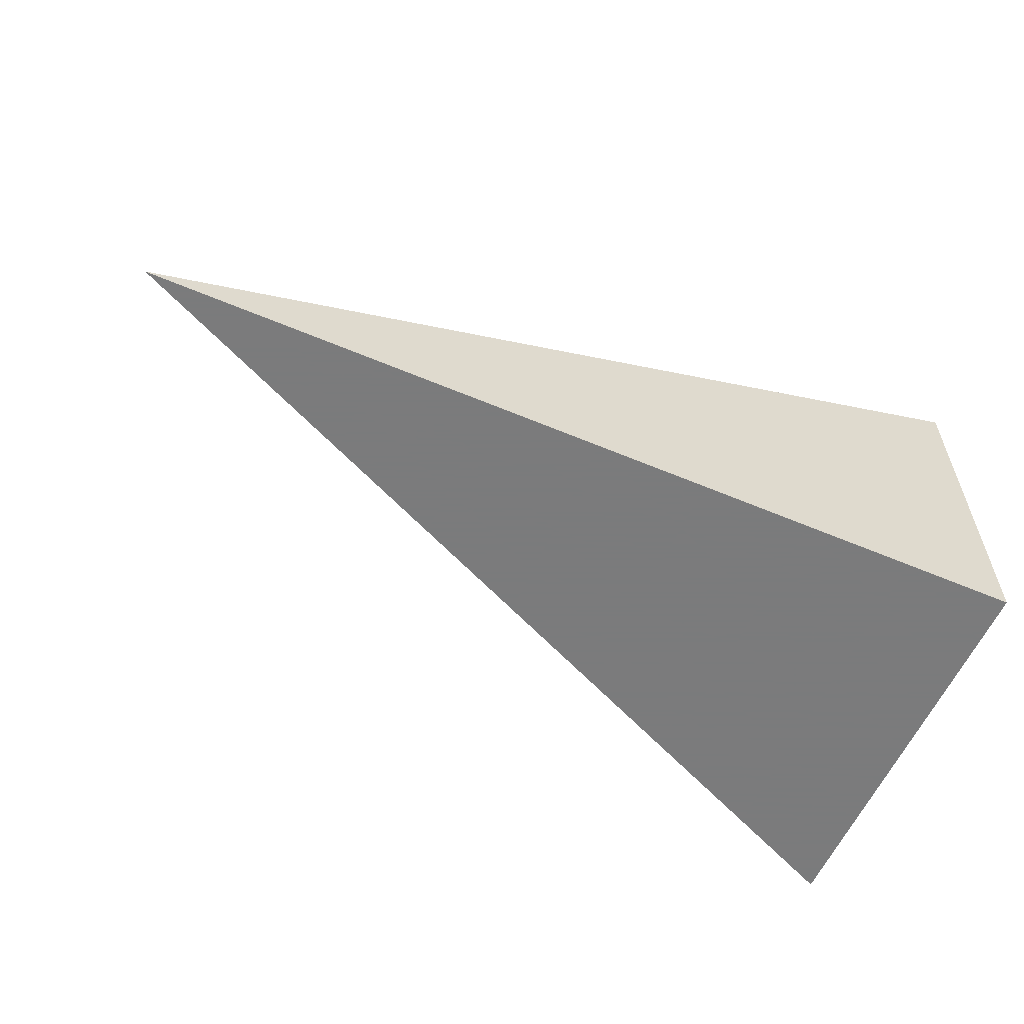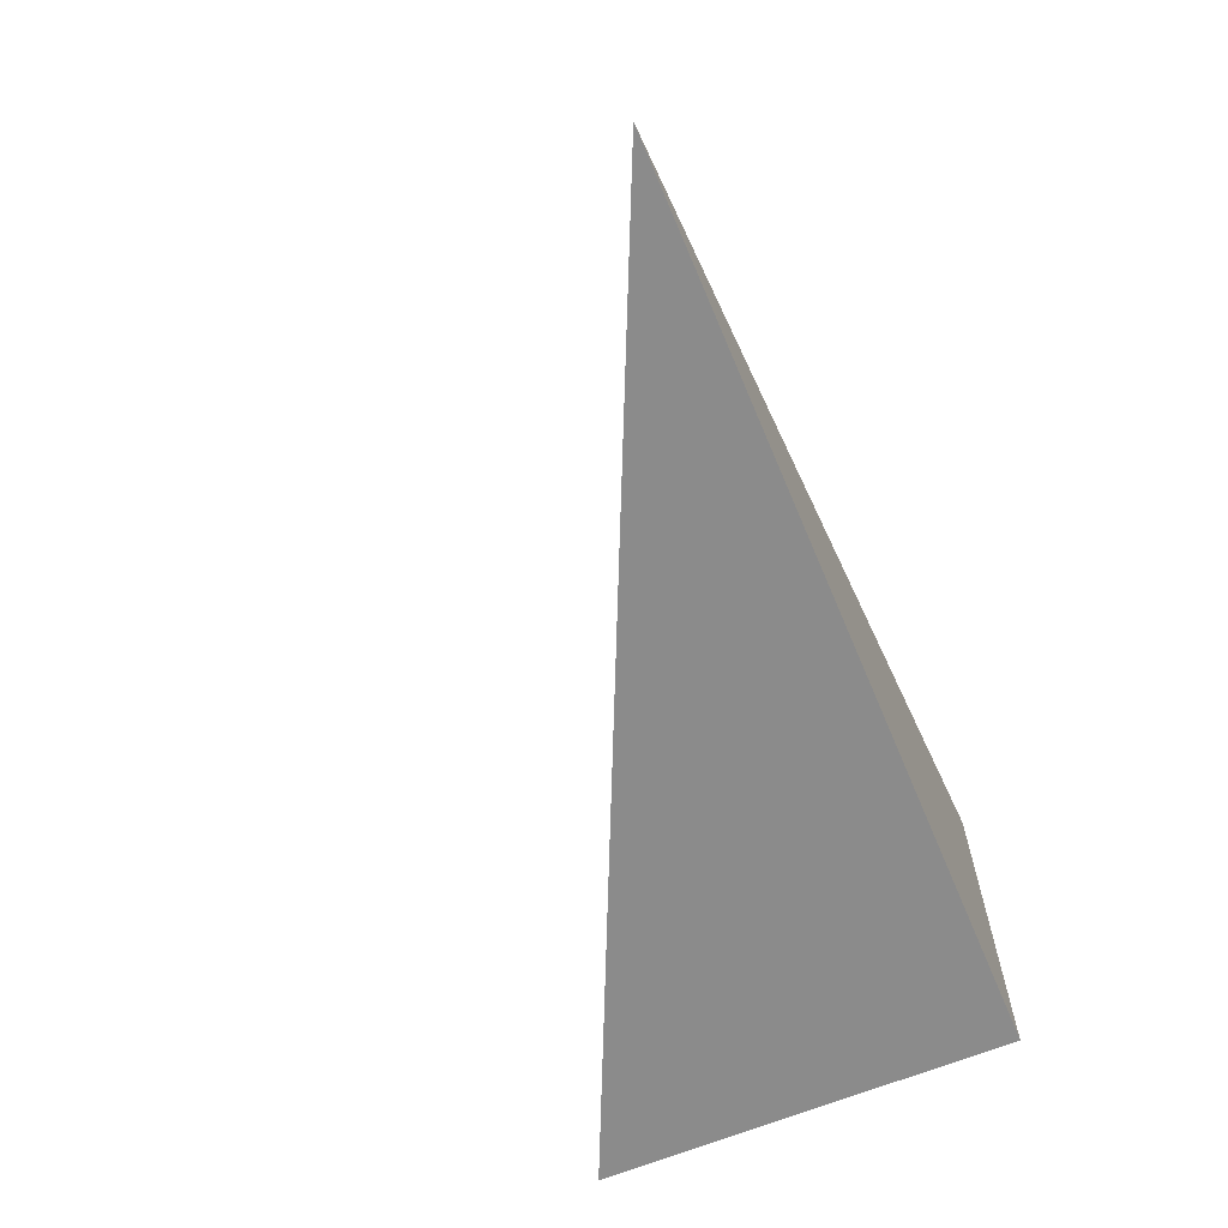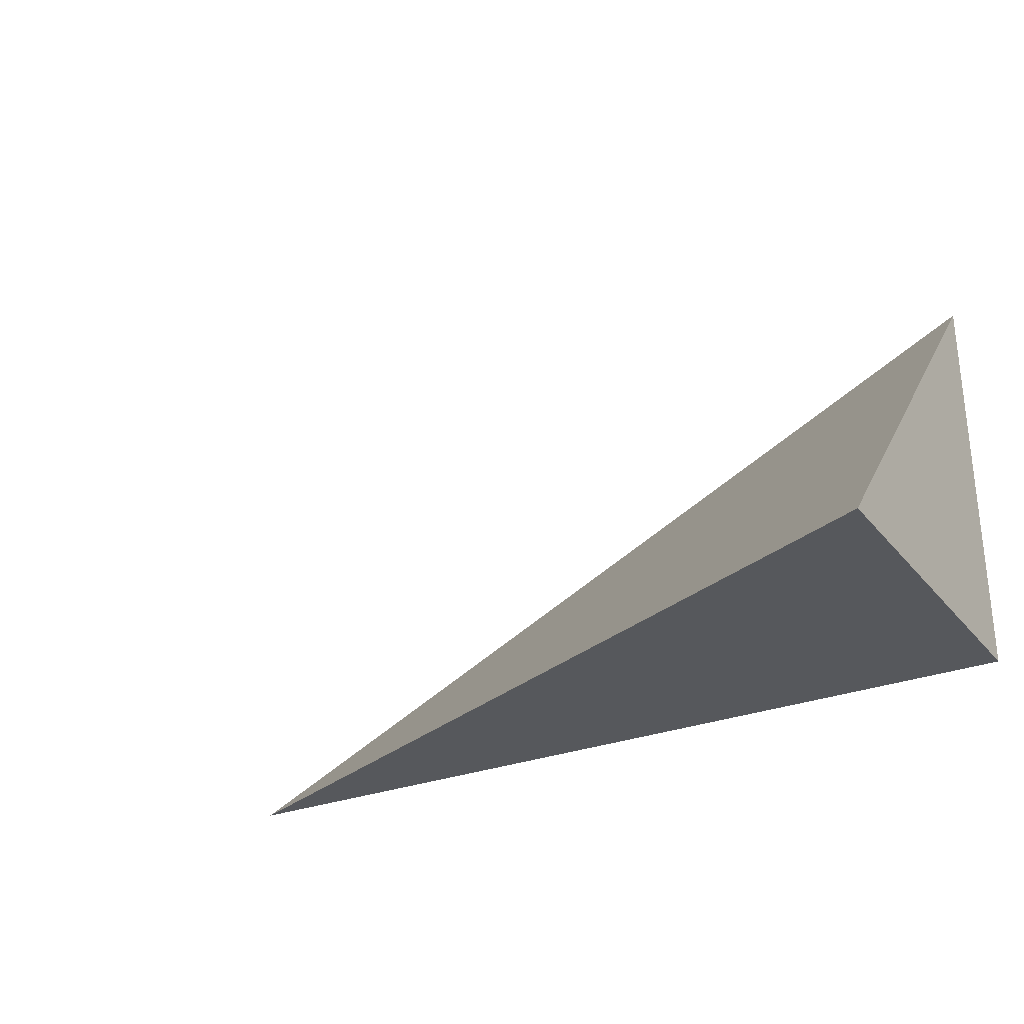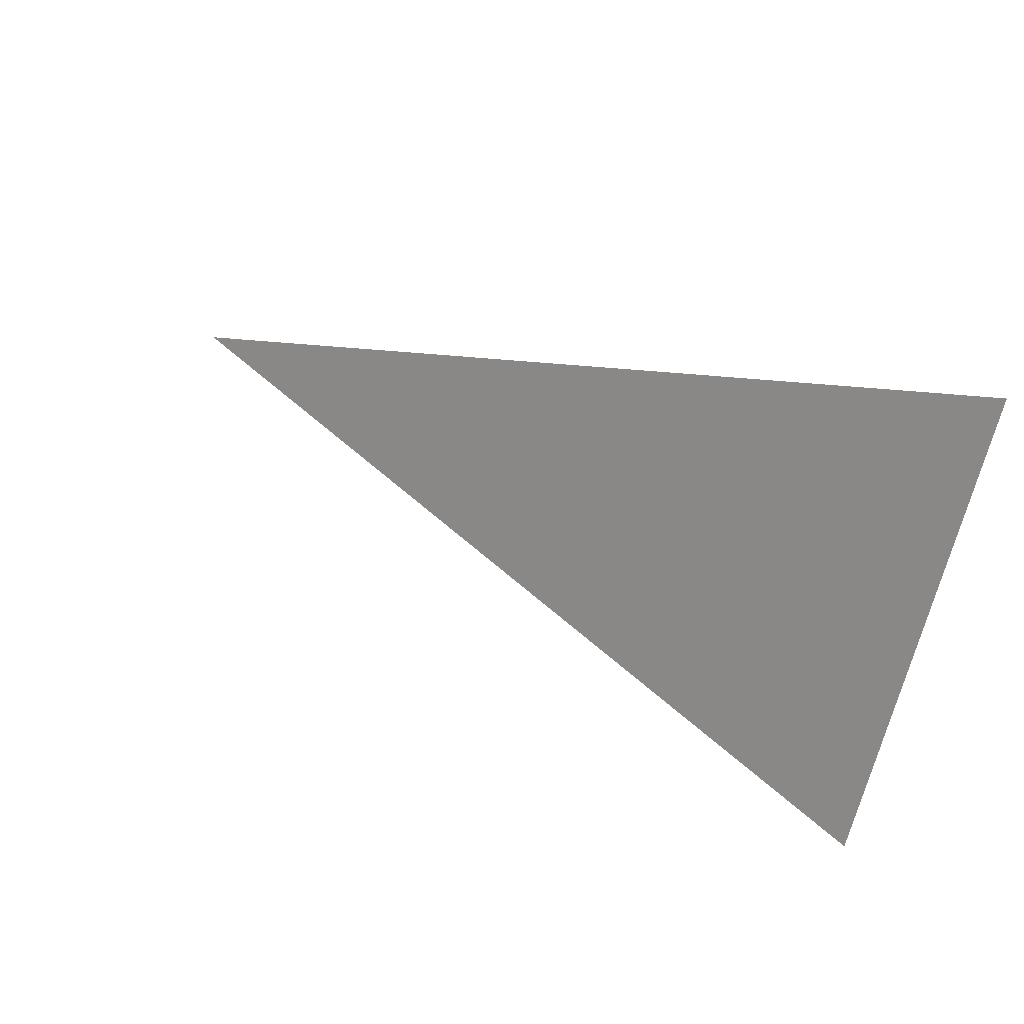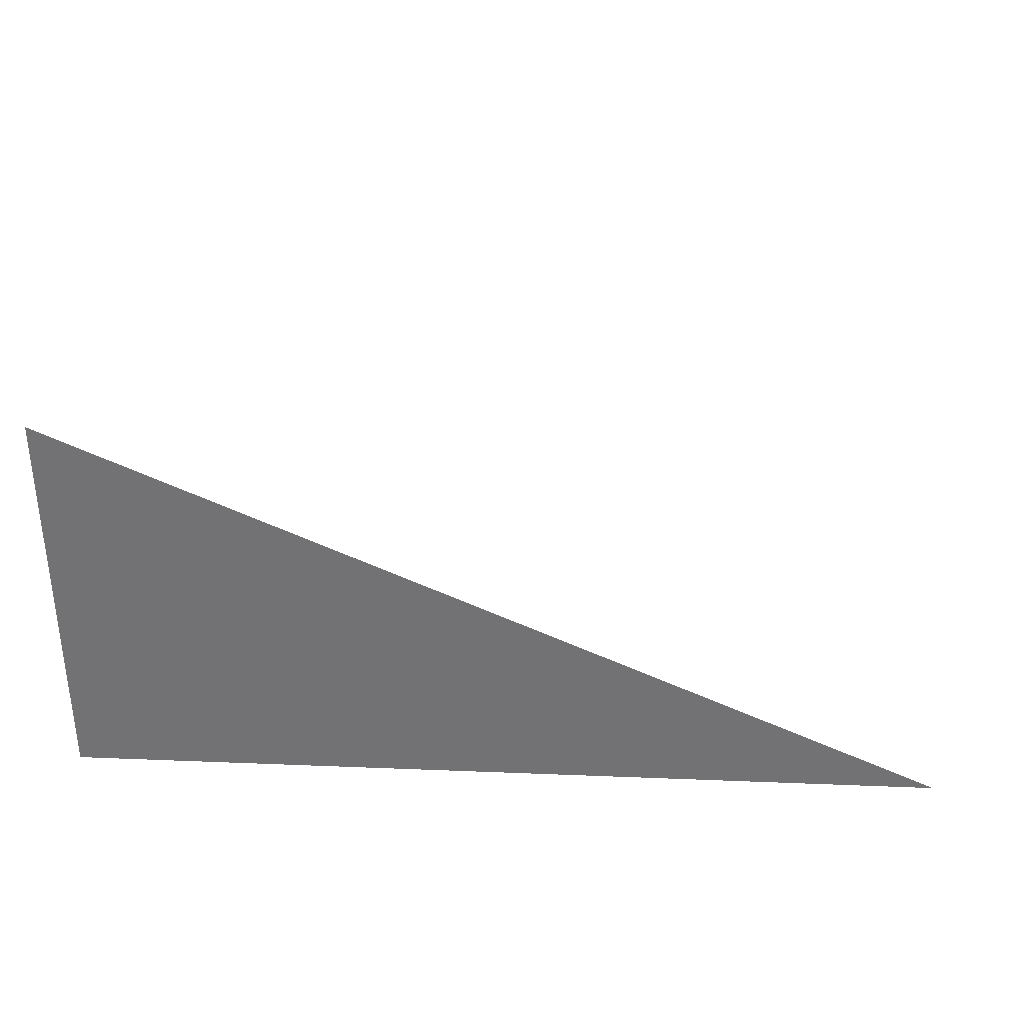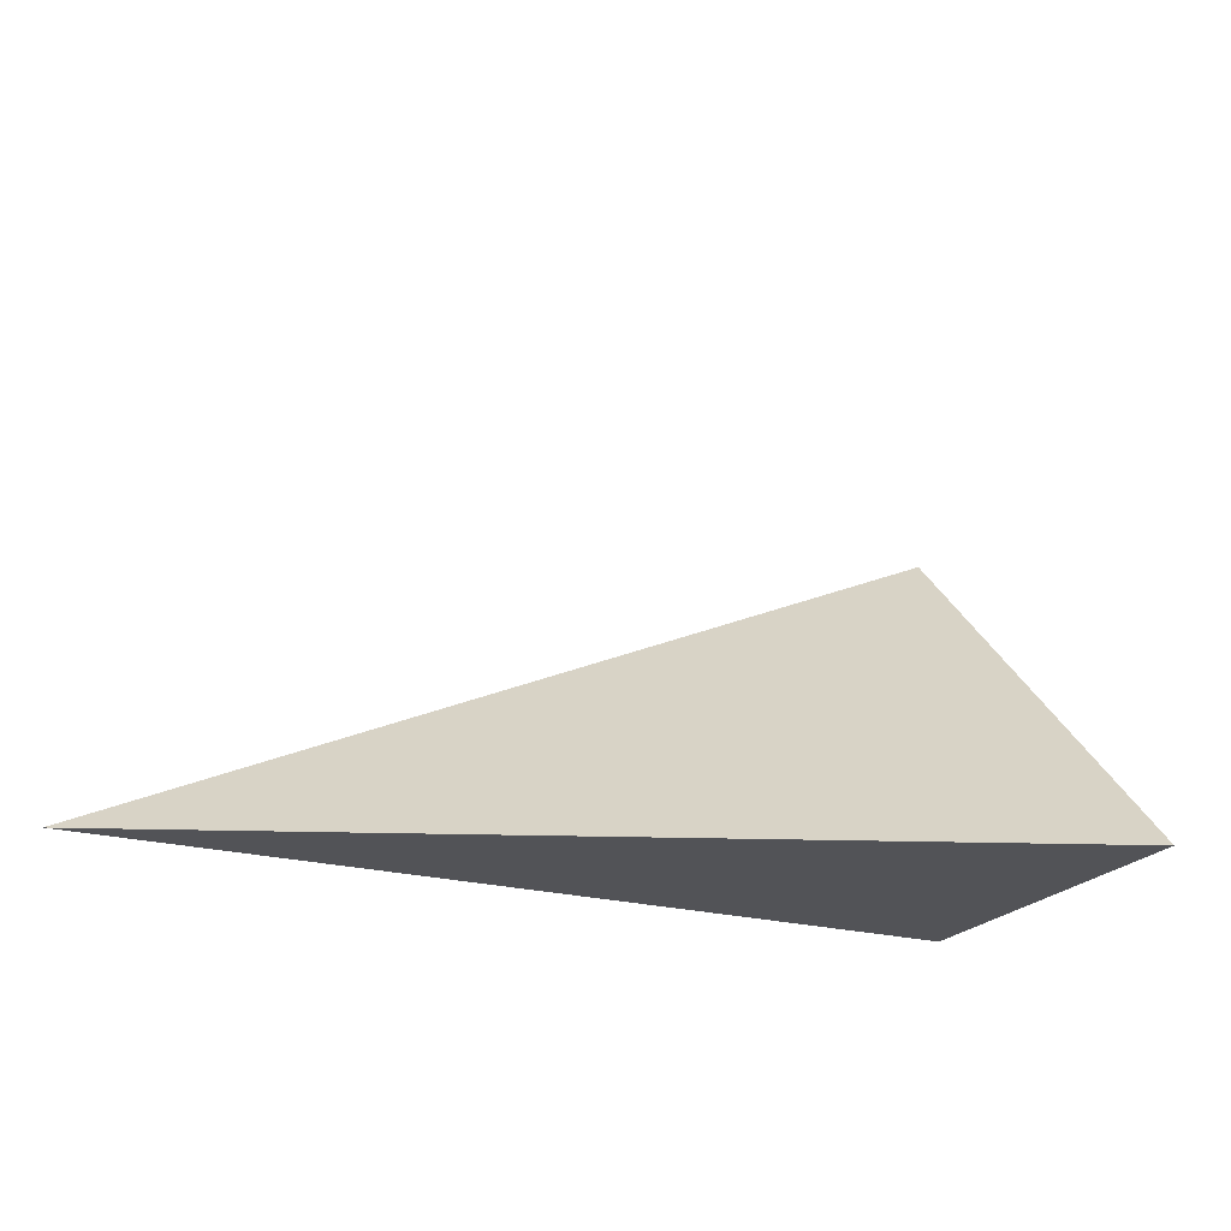
<metadata>
{"format":"obj","ext":"obj","renderer":"f3d","projection":"perspective","resolution":1024,"background":"white","views":[{"elev":-58.4,"azim":156.4,"up":"+Y"},{"elev":-63.9,"azim":112.9,"up":"+Y"},{"elev":-28.2,"azim":-149.2,"up":"+Z"},{"elev":67.8,"azim":-161.8,"up":"+Z"},{"elev":34.0,"azim":3.1,"up":"+Z"},{"elev":-22.4,"azim":154.4,"up":"+Z"}]}
</metadata>
<code>
v -0.3265 -0.1351 -0.1492
v 0.9795 -0.1351 -0.1492
v -0.3265 0.4053 -0.1492
v -0.3265 -0.1351 0.4476
v -0.3265 0.1351 -0.1492
v 0.3265 0.1351 -0.1492
v 0.3265 -0.1351 -0.1492
v 0.3265 -0.1351 0.1492
v -0.3265 -0.1351 0.1492
v -0.3265 0.1351 0.1492
v -0.3265 1.388e-17 -0.1492
v 0 1.388e-17 -0.1492
v 0 -0.1351 -0.1492
v -0.3265 0.2702 -0.1492
v 0 0.2702 -0.1492
v 0 0.1351 -0.1492
v 0.653 1.388e-17 -0.1492
v 0.653 -0.1351 -0.1492
v 0.3265 1.388e-17 -0.1492
v 0 -0.1351 -1.388e-17
v -0.3265 -0.1351 -1.388e-17
v 0.653 -0.1351 -1.388e-17
v 0.3265 -0.1351 -1.388e-17
v 0 -0.1351 0.2984
v -0.3265 -0.1351 0.2984
v 0 -0.1351 0.1492
v -0.3265 0.1351 -1.388e-17
v -0.3265 0.2702 -1.388e-17
v -0.3265 1.388e-17 -1.388e-17
v -0.3265 1.388e-17 0.2984
v -0.3265 1.388e-17 0.1492
v 0.3265 1.388e-17 -1.388e-17
v 0 0.1351 -1.388e-17
v 0 1.388e-17 0.1492
v -0.3265 -0.06756 -0.1492
v -0.1633 -0.06756 -0.1492
v -0.1633 -0.1351 -0.1492
v -0.3265 0.06756 -0.1492
v -0.1633 0.06756 -0.1492
v -0.1633 1.388e-17 -0.1492
v 0.1633 -0.06756 -0.1492
v 0.1633 -0.1351 -0.1492
v 0 -0.06756 -0.1492
v -0.3265 0.2027 -0.1492
v -0.1633 0.2027 -0.1492
v -0.1633 0.1351 -0.1492
v -0.3265 0.3378 -0.1492
v -0.1633 0.3378 -0.1492
v -0.1633 0.2702 -0.1492
v 0.1633 0.2027 -0.1492
v 0.1633 0.1351 -0.1492
v 0 0.2027 -0.1492
v 0.4898 0.06756 -0.1492
v 0.4898 1.388e-17 -0.1492
v 0.3265 0.06756 -0.1492
v 0.8163 -0.06756 -0.1492
v 0.8163 -0.1351 -0.1492
v 0.653 -0.06756 -0.1492
v 0.4898 -0.1351 -0.1492
v 0.3265 -0.06756 -0.1492
v 0.4898 -0.06756 -0.1492
v 0 0.06756 -0.1492
v 0.1633 0.06756 -0.1492
v 0.1633 1.388e-17 -0.1492
v -0.1633 -0.1351 -0.07459
v -0.3265 -0.1351 -0.07459
v 0.1633 -0.1351 -0.07459
v 0 -0.1351 -0.07459
v -0.1633 -0.1351 0.07459
v -0.3265 -0.1351 0.07459
v -0.1633 -0.1351 -1.388e-17
v 0.4898 -0.1351 -0.07459
v 0.3265 -0.1351 -0.07459
v 0.8163 -0.1351 -0.07459
v 0.653 -0.1351 -0.07459
v 0.4898 -0.1351 0.07459
v 0.3265 -0.1351 0.07459
v 0.4898 -0.1351 -1.388e-17
v 0.1633 -0.1351 0.2238
v 0 -0.1351 0.2238
v 0.1633 -0.1351 0.1492
v -0.1633 -0.1351 0.373
v -0.3265 -0.1351 0.373
v -0.1633 -0.1351 0.2984
v -0.3265 -0.1351 0.2238
v -0.1633 -0.1351 0.1492
v -0.1633 -0.1351 0.2238
v 0.1633 -0.1351 -1.388e-17
v 0.1633 -0.1351 0.07459
v 0 -0.1351 0.07459
v -0.3265 0.2702 -0.07459
v -0.3265 0.3378 -0.07459
v -0.3265 0.1351 -0.07459
v -0.3265 0.2027 -0.07459
v -0.3265 0.1351 0.07459
v -0.3265 0.2027 0.07459
v -0.3265 0.2027 -1.388e-17
v -0.3265 1.388e-17 -0.07459
v -0.3265 0.06756 -0.07459
v -0.3265 -0.06756 -0.07459
v -0.3265 -0.06756 0.07459
v -0.3265 -0.06756 -1.388e-17
v -0.3265 -0.06756 0.2238
v -0.3265 -0.06756 0.1492
v -0.3265 -0.06756 0.373
v -0.3265 -0.06756 0.2984
v -0.3265 0.06756 0.2238
v -0.3265 0.06756 0.1492
v -0.3265 1.388e-17 0.2238
v -0.3265 0.06756 -1.388e-17
v -0.3265 1.388e-17 0.07459
v -0.3265 0.06756 0.07459
v 0.653 -0.06756 -0.07459
v 0.3265 0.06756 -0.07459
v 0.4898 1.388e-17 -0.07459
v 0.3265 -0.06756 0.07459
v 0.4898 -0.06756 -1.388e-17
v 0 0.2027 -0.07459
v 0.1633 0.1351 -0.07459
v -0.1633 0.2702 -0.07459
v -0.1633 0.1351 0.07459
v -0.1633 0.2027 -1.388e-17
v -0.1633 1.388e-17 0.2238
v -0.1633 0.06756 0.1492
v -0.1633 -0.06756 0.2984
v 0.1633 -0.06756 0.1492
v 0 -0.06756 0.2238
v 0.1633 0.06756 -1.388e-17
v 0 0.06756 0.07459
v 0.1633 1.388e-17 0.07459
f 1 35 37
f 35 11 36
f 36 13 37
f 35 36 37
f 11 38 40
f 38 5 39
f 39 12 40
f 38 39 40
f 12 41 43
f 41 7 42
f 42 13 43
f 41 42 43
f 11 40 36
f 40 12 43
f 43 13 36
f 40 43 36
f 5 44 46
f 44 14 45
f 45 16 46
f 44 45 46
f 14 47 49
f 47 3 48
f 48 15 49
f 47 48 49
f 15 50 52
f 50 6 51
f 51 16 52
f 50 51 52
f 14 49 45
f 49 15 52
f 52 16 45
f 49 52 45
f 6 53 55
f 53 17 54
f 54 19 55
f 53 54 55
f 17 56 58
f 56 2 57
f 57 18 58
f 56 57 58
f 18 59 61
f 59 7 60
f 60 19 61
f 59 60 61
f 17 58 54
f 58 18 61
f 61 19 54
f 58 61 54
f 5 46 39
f 46 16 62
f 62 12 39
f 46 62 39
f 16 51 63
f 51 6 55
f 55 19 63
f 51 55 63
f 19 60 64
f 60 7 41
f 41 12 64
f 60 41 64
f 16 63 62
f 63 19 64
f 64 12 62
f 63 64 62
f 1 37 66
f 37 13 65
f 65 21 66
f 37 65 66
f 13 42 68
f 42 7 67
f 67 20 68
f 42 67 68
f 20 69 71
f 69 9 70
f 70 21 71
f 69 70 71
f 13 68 65
f 68 20 71
f 71 21 65
f 68 71 65
f 7 59 73
f 59 18 72
f 72 23 73
f 59 72 73
f 18 57 75
f 57 2 74
f 74 22 75
f 57 74 75
f 22 76 78
f 76 8 77
f 77 23 78
f 76 77 78
f 18 75 72
f 75 22 78
f 78 23 72
f 75 78 72
f 8 79 81
f 79 24 80
f 80 26 81
f 79 80 81
f 24 82 84
f 82 4 83
f 83 25 84
f 82 83 84
f 25 85 87
f 85 9 86
f 86 26 87
f 85 86 87
f 24 84 80
f 84 25 87
f 87 26 80
f 84 87 80
f 7 73 67
f 73 23 88
f 88 20 67
f 73 88 67
f 23 77 89
f 77 8 81
f 81 26 89
f 77 81 89
f 26 86 90
f 86 9 69
f 69 20 90
f 86 69 90
f 23 89 88
f 89 26 90
f 90 20 88
f 89 90 88
f 3 47 92
f 47 14 91
f 91 28 92
f 47 91 92
f 14 44 94
f 44 5 93
f 93 27 94
f 44 93 94
f 27 95 97
f 95 10 96
f 96 28 97
f 95 96 97
f 14 94 91
f 94 27 97
f 97 28 91
f 94 97 91
f 5 38 99
f 38 11 98
f 98 29 99
f 38 98 99
f 11 35 100
f 35 1 66
f 66 21 100
f 35 66 100
f 21 70 102
f 70 9 101
f 101 29 102
f 70 101 102
f 11 100 98
f 100 21 102
f 102 29 98
f 100 102 98
f 9 85 104
f 85 25 103
f 103 31 104
f 85 103 104
f 25 83 106
f 83 4 105
f 105 30 106
f 83 105 106
f 30 107 109
f 107 10 108
f 108 31 109
f 107 108 109
f 25 106 103
f 106 30 109
f 109 31 103
f 106 109 103
f 5 99 93
f 99 29 110
f 110 27 93
f 99 110 93
f 29 101 111
f 101 9 104
f 104 31 111
f 101 104 111
f 31 108 112
f 108 10 95
f 95 27 112
f 108 95 112
f 29 111 110
f 111 31 112
f 112 27 110
f 111 112 110
f 2 56 74
f 56 17 113
f 113 22 74
f 56 113 74
f 17 53 115
f 53 6 114
f 114 32 115
f 53 114 115
f 32 116 117
f 116 8 76
f 76 22 117
f 116 76 117
f 17 115 113
f 115 32 117
f 117 22 113
f 115 117 113
f 6 50 119
f 50 15 118
f 118 33 119
f 50 118 119
f 15 48 120
f 48 3 92
f 92 28 120
f 48 92 120
f 28 96 122
f 96 10 121
f 121 33 122
f 96 121 122
f 15 120 118
f 120 28 122
f 122 33 118
f 120 122 118
f 10 107 124
f 107 30 123
f 123 34 124
f 107 123 124
f 30 105 125
f 105 4 82
f 82 24 125
f 105 82 125
f 24 79 127
f 79 8 126
f 126 34 127
f 79 126 127
f 30 125 123
f 125 24 127
f 127 34 123
f 125 127 123
f 6 119 114
f 119 33 128
f 128 32 114
f 119 128 114
f 33 121 129
f 121 10 124
f 124 34 129
f 121 124 129
f 34 126 130
f 126 8 116
f 116 32 130
f 126 116 130
f 33 129 128
f 129 34 130
f 130 32 128
f 129 130 128

</code>
